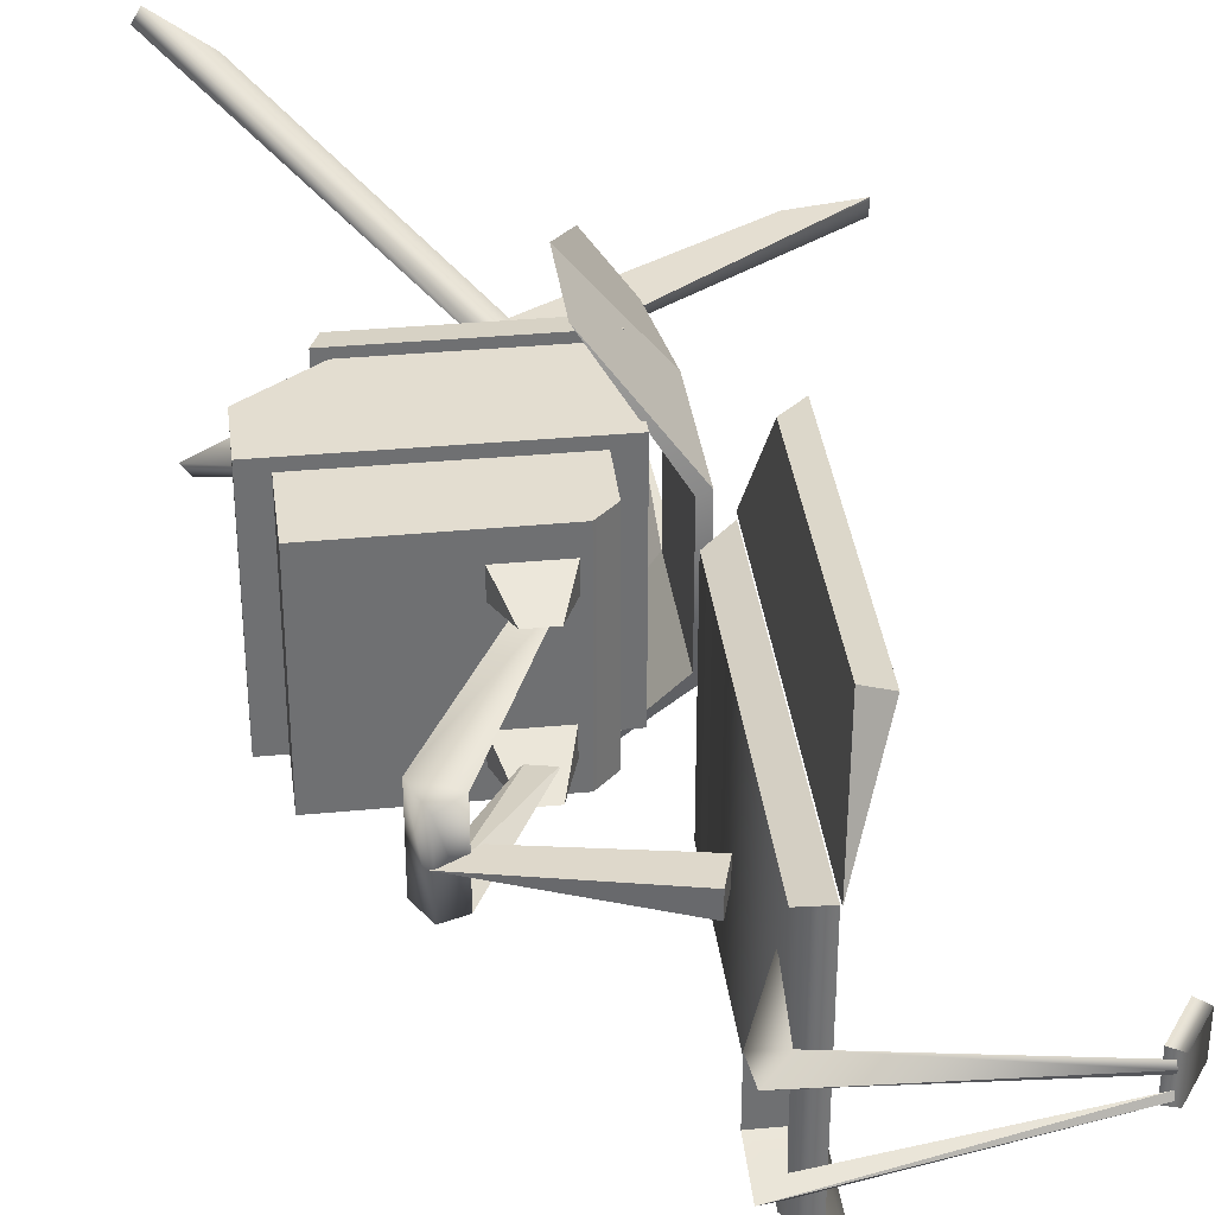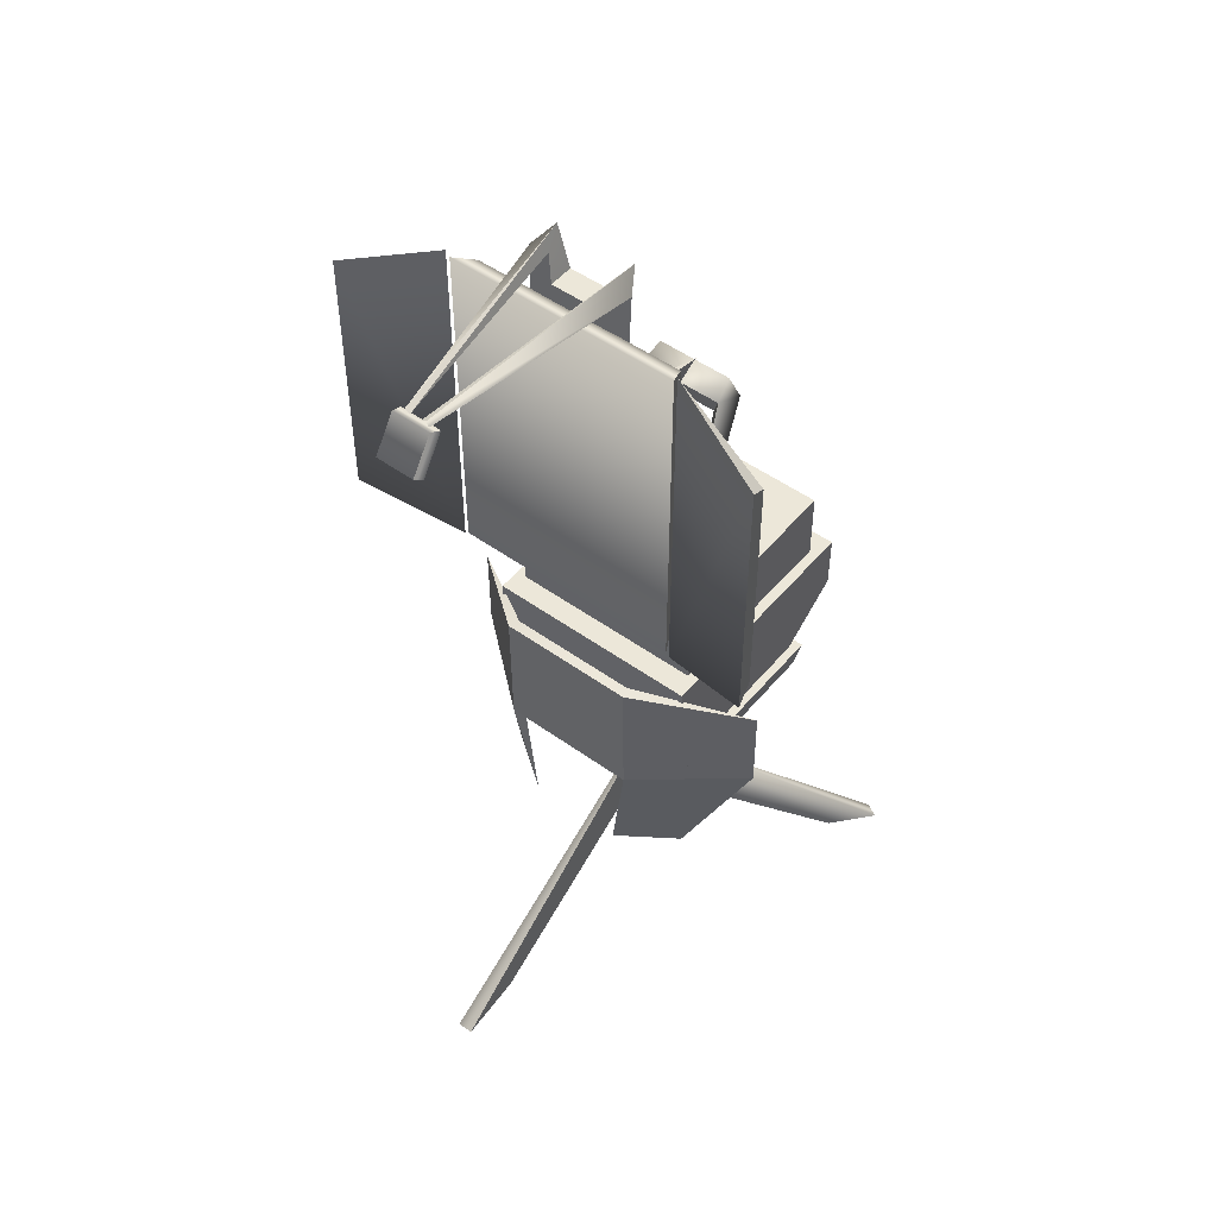
<metadata>
{"format":"obj","ext":"obj","renderer":"f3d","projection":"perspective","resolution":1024,"background":"white","views":[{"elev":35.6,"azim":-7.0,"up":"+Y"},{"elev":50.2,"azim":128.3,"up":"+Z"}]}
</metadata>
<code>
v -4.888 7.477 39.96
v -4.888 -7.751 39.96
v 8.518 7.477 39.96
v -4.888 -7.751 39.96
v 8.518 -7.751 39.96
v 8.518 7.477 39.96
v 2.037 7.477 54.25
v -4.888 7.477 48.21
v -4.888 7.477 39.96
v 8.518 -7.751 39.96
v -4.888 -7.751 39.96
v 8.518 -7.751 48.96
v 8.518 -7.751 48.96
v -4.888 -7.751 39.96
v 2.037 -7.751 54.25
v 2.037 -7.751 54.25
v -4.888 -7.751 39.96
v -4.888 -7.751 48.21
v 8.518 7.477 39.96
v 8.518 -7.751 39.96
v 8.518 7.477 48.96
v 8.518 -7.751 39.96
v 8.518 -7.751 48.96
v 8.518 7.477 48.96
v 8.518 7.477 48.96
v 8.518 -7.751 48.96
v 2.037 7.477 54.25
v 8.518 -7.751 48.96
v 2.037 -7.751 54.25
v 2.037 7.477 54.25
v 2.037 7.477 54.25
v 2.037 -7.751 54.25
v -4.888 7.477 48.21
v 2.037 -7.751 54.25
v -4.888 -7.751 48.21
v -4.888 7.477 48.21
v -4.888 7.477 48.21
v -4.888 -7.751 48.21
v -4.888 7.477 39.96
v -4.888 -7.751 48.21
v -4.888 -7.751 39.96
v -4.888 7.477 39.96
v 8.518 7.477 39.96
v 8.518 7.477 48.96
v -4.888 7.477 39.96
v 8.518 7.477 48.96
v 2.037 7.477 54.25
v -4.888 7.477 39.96
v -10.32 -8.1e-05 36.21
v 46.81 -1.472 4.537
v 46.81 1.472 4.537
v 59.1 1.472 2.401
v -9.724 -8.1e-05 49.61
v 46.81 1.472 4.537
v -9.724 -8.1e-05 49.61
v -10.32 -8.1e-05 36.21
v 46.81 1.472 4.537
v -10.32 -8.1e-05 36.21
v -9.724 -8.1e-05 49.61
v 46.81 -1.472 4.537
v -9.724 -8.1e-05 49.61
v 59.1 -1.472 2.401
v 46.81 -1.472 4.537
v 59.1 -1.472 2.401
v -9.724 -8.1e-05 49.61
v 59.1 1.472 2.401
v 6.364 7.976 49.36
v -35.94 31.56 0.3674
v -34.43 34.09 0.3674
v -25.02 28.46 3.132
v -26.53 25.94 3.132
v 10.68 5.395 39.85
v 10.68 5.395 39.85
v -26.53 25.94 3.132
v -35.94 31.56 0.3674
v 10.68 5.395 39.85
v -35.94 31.56 0.3674
v 6.364 7.976 49.36
v -34.43 34.09 0.3674
v -25.02 28.46 3.132
v 6.364 7.976 49.36
v -25.02 28.46 3.132
v 10.68 5.395 39.85
v 6.364 7.976 49.36
v 6.339 -8.049 49.36
v -32.59 -36.87 0.3674
v -34.27 -34.45 0.3674
v -25.26 -28.2 3.132
v -23.59 -30.62 3.132
v 10.47 -5.182 39.85
v 10.47 -5.182 39.85
v -23.59 -30.62 3.132
v -32.59 -36.87 0.3674
v 10.47 -5.182 39.85
v -32.59 -36.87 0.3674
v 6.339 -8.049 49.36
v -34.27 -34.45 0.3674
v -25.26 -28.2 3.132
v 6.339 -8.049 49.36
v -25.26 -28.2 3.132
v 10.47 -5.182 39.85
v 6.339 -8.049 49.36
v 9.374 9.014 98.51
v 6.436 11.7 107.8
v 9.374 13.92 98.51
v 1.667 11.7 107.8
v -0.9545 9.014 98.51
v -0.9545 13.92 98.51
v -1.271 -8.711 98.51
v 1.667 -12.65 107.8
v -1.271 -13.62 98.51
v 6.436 -12.65 107.8
v 9.057 -8.711 98.51
v 9.057 -13.62 98.51
v 23.58 -12.22 60.76
v 23.83 -9.204 37.32
v 25.59 -13.04 60.75
v 25.59 13.04 60.75
v 23.83 9.204 37.32
v 23.58 12.22 60.76
v -17.7 -20.65 65.04
v 18.33 -20.65 65.04
v -16.25 -20.05 60.74
v 18.33 -20.65 65.04
v 16.87 -20.05 60.74
v -16.25 -20.05 60.74
v 18.33 22.1 65.04
v -17.7 22.1 65.04
v 16.87 21.5 60.74
v -17.7 22.1 65.04
v -16.25 21.5 60.74
v 16.87 21.5 60.74
v 18.33 22.1 65.04
v 16.87 21.5 60.74
v 18.33 -20.65 65.04
v 16.87 21.5 60.74
v 16.87 -20.05 60.74
v 18.33 -20.65 65.04
v -17.7 -20.65 65.04
v -16.25 -20.05 60.74
v -17.7 22.1 65.04
v -16.25 -20.05 60.74
v -16.25 21.5 60.74
v -17.7 22.1 65.04
v 18.33 22.1 65.04
v -17.7 -20.65 65.04
v -17.7 22.1 65.04
v 18.33 22.1 65.04
v 18.33 -20.65 65.04
v -17.7 -20.65 65.04
v 9.374 9.014 98.51
v -0.9545 9.014 98.51
v 6.436 11.7 107.8
v -0.9545 9.014 98.51
v 1.667 11.7 107.8
v 6.436 11.7 107.8
v 9.374 13.92 98.51
v 6.436 11.7 107.8
v -0.9545 13.92 98.51
v 6.436 11.7 107.8
v 1.667 11.7 107.8
v -0.9545 13.92 98.51
v -1.271 -8.711 98.51
v 9.057 -8.711 98.51
v 1.667 -12.65 107.8
v 9.057 -8.711 98.51
v 6.436 -12.65 107.8
v 1.667 -12.65 107.8
v -1.271 -13.62 98.51
v 1.667 -12.65 107.8
v 9.057 -13.62 98.51
v 1.667 -12.65 107.8
v 6.436 -12.65 107.8
v 9.057 -13.62 98.51
v -22.99 -18.6 98.54
v -23.06 -18.6 83.99
v -22.99 18.57 98.54
v -23.06 -18.6 83.99
v -23.06 18.57 83.99
v -22.99 18.57 98.54
v 10.75 -18.6 98.38
v -22.99 -18.6 98.54
v 10.75 18.57 98.38
v -22.99 -18.6 98.54
v -22.99 18.57 98.54
v 10.75 18.57 98.38
v 14.34 18.57 83.99
v 14.34 1.269 85.26
v 14.23 18.57 94.89
v 14.34 1.269 85.26
v 14.34 1.269 94.17
v 14.23 18.57 94.89
v 14.23 18.57 94.89
v 14.34 1.269 94.17
v 14.23 -18.6 94.89
v 14.23 -18.6 94.89
v 14.34 1.269 94.17
v 14.34 -16.08 94.17
v 14.23 -18.6 94.89
v 14.34 -16.08 94.17
v 14.34 -16.08 85.26
v 14.34 -18.6 83.99
v 14.23 -18.6 94.89
v 14.34 -16.08 85.26
v 14.34 -18.6 83.99
v 14.34 -16.08 85.26
v 14.34 1.269 85.26
v 14.34 -18.6 83.99
v 14.34 1.269 85.26
v 14.34 18.57 83.99
v 14.23 -18.6 94.89
v 10.75 -18.6 98.38
v 14.23 18.57 94.89
v 10.75 -18.6 98.38
v 10.75 18.57 98.38
v 14.23 18.57 94.89
v 14.34 18.57 83.99
v 14.23 18.57 94.89
v -23.06 18.57 83.99
v 14.23 18.57 94.89
v 10.75 18.57 98.38
v -23.06 18.57 83.99
v -23.06 18.57 83.99
v 10.75 18.57 98.38
v -22.99 18.57 98.54
v -23.06 -18.6 83.99
v -22.99 -18.6 98.54
v 14.34 -18.6 83.99
v -22.99 -18.6 98.54
v 10.75 -18.6 98.38
v 14.34 -18.6 83.99
v 14.23 -18.6 94.89
v 14.34 -18.6 83.99
v 10.75 -18.6 98.38
v 14.34 -16.08 94.17
v 14.34 1.269 94.17
v 14.34 -16.08 85.26
v 14.34 1.269 94.17
v 14.34 1.269 85.26
v 14.34 -16.08 85.26
v 18.67 -20.56 84.73
v -27.34 -20.56 84.7
v 18.67 20.56 84.73
v -27.34 -20.56 84.7
v -27.34 20.56 84.7
v 18.67 20.56 84.73
v 18.67 20.56 84.73
v -27.34 20.56 84.7
v 18.65 20.56 65.14
v -27.34 20.56 84.7
v -27.34 20.56 73.81
v 18.65 20.56 65.14
v -27.34 20.56 73.81
v -15.49 20.56 65.14
v 18.65 20.56 65.14
v -27.34 20.56 73.81
v -27.34 -20.56 73.81
v -15.49 20.56 65.14
v -27.34 -20.56 73.81
v -15.49 -20.56 65.14
v -15.49 20.56 65.14
v 18.67 -20.56 84.73
v 18.65 -20.56 65.14
v -27.34 -20.56 84.7
v -27.34 -20.56 84.7
v 18.65 -20.56 65.14
v -27.34 -20.56 73.81
v -27.34 -20.56 73.81
v 18.65 -20.56 65.14
v -15.49 -20.56 65.14
v 18.67 20.56 84.73
v 18.65 20.56 65.14
v 18.67 -20.56 84.73
v 18.65 20.56 65.14
v 18.65 -20.56 65.14
v 18.67 -20.56 84.73
v -15.49 -20.56 65.14
v 18.65 -20.56 65.14
v -15.49 20.56 65.14
v 18.65 -20.56 65.14
v 18.65 20.56 65.14
v -15.49 20.56 65.14
v -27.34 -20.56 73.81
v -27.34 20.56 73.81
v -27.34 -20.56 84.7
v -27.34 20.56 73.81
v -27.34 20.56 84.7
v -27.34 -20.56 84.7
v 10.39 -31.36 60.51
v 10.57 -31.36 78.16
v 25.59 -13.04 60.75
v 10.57 -31.36 78.16
v 25.85 -13.04 85.78
v 25.59 -13.04 60.75
v 25.85 -13.04 85.78
v 25.85 13.04 85.78
v 25.59 -13.04 60.75
v 25.85 13.04 85.78
v 25.59 13.04 60.75
v 25.59 -13.04 60.75
v 10.39 31.36 60.51
v 25.59 13.04 60.75
v 10.57 31.36 78.16
v 25.59 13.04 60.75
v 25.85 13.04 85.78
v 10.57 31.36 78.16
v 10.57 -31.36 78.16
v 23.83 -12.22 85.79
v 25.85 -13.04 85.78
v 23.83 -12.22 85.79
v 23.83 12.22 85.79
v 25.85 -13.04 85.78
v 23.83 12.22 85.79
v 25.85 13.04 85.78
v 25.85 -13.04 85.78
v 25.85 13.04 85.78
v 23.83 12.22 85.79
v 10.57 31.36 78.16
v 23.83 -12.22 85.79
v 10.57 -31.36 78.16
v 23.58 -12.22 60.76
v 10.57 -31.36 78.16
v 10.39 -31.36 60.51
v 23.58 -12.22 60.76
v 23.58 -12.22 60.76
v 23.58 12.22 60.76
v 23.83 -12.22 85.79
v 23.58 12.22 60.76
v 23.83 12.22 85.79
v 23.83 -12.22 85.79
v 23.83 12.22 85.79
v 23.58 12.22 60.76
v 10.57 31.36 78.16
v 23.58 12.22 60.76
v 10.39 31.36 60.51
v 10.57 31.36 78.16
v 25.59 13.04 60.75
v 23.58 12.22 60.76
v 25.59 -13.04 60.75
v 23.58 12.22 60.76
v 23.58 -12.22 60.76
v 25.59 -13.04 60.75
v 10.39 -31.36 60.51
v 16.14 -19.88 37.01
v 23.58 -12.22 60.76
v 16.14 -19.88 37.01
v 23.83 -9.204 37.32
v 23.58 -12.22 60.76
v 10.39 -31.36 60.51
v 25.59 -13.04 60.75
v 16.14 -19.88 37.01
v 25.59 -13.04 60.75
v 23.83 -9.204 37.32
v 16.14 -19.88 37.01
v 10.39 31.36 60.51
v 23.58 12.22 60.76
v 16.14 19.88 37.01
v 23.58 12.22 60.76
v 23.83 9.204 37.32
v 16.14 19.88 37.01
v 10.39 31.36 60.51
v 16.14 19.88 37.01
v 25.59 13.04 60.75
v 16.14 19.88 37.01
v 23.83 9.204 37.32
v 25.59 13.04 60.75
v 16.87 -20.05 60.74
v 16.87 21.5 60.74
v -1.5e-05 -5e-06 52.51
v 16.87 21.5 60.74
v -16.25 21.5 60.74
v -1.5e-05 -5e-06 52.51
v -16.25 21.5 60.74
v -16.25 -20.05 60.74
v -1.5e-05 -5e-06 52.51
v -16.25 -20.05 60.74
v 16.87 -20.05 60.74
v -1.5e-05 -5e-06 52.51
v -12.35 -7.9 127.2
v 3.498 -10.98 100.4
v -7.607 -5.828 126
v -7.607 -5.828 126
v 3.498 -10.98 100.4
v 7 -10.98 102.2
v 7 -10.98 102.2
v -5.805 -7.9 130.6
v -7.607 -5.828 126
v 7 11.32 102.2
v -7.607 6.164 126
v -5.805 8.236 130.6
v -7.607 6.164 126
v 3.498 11.32 100.4
v -12.35 8.236 127.2
v -7.607 6.164 126
v 7 11.32 102.2
v 3.498 11.32 100.4
v -9.854 -7.12 132.8
v -9.854 7.456 132.8
v -5.805 -7.9 130.6
v -9.854 7.456 132.8
v -5.805 8.236 130.6
v -5.805 -7.9 130.6
v -7.607 -5.828 126
v -7.607 6.164 126
v -12.35 -7.9 127.2
v -7.607 6.164 126
v -12.35 8.236 127.2
v -12.35 -7.9 127.2
v -9.854 7.456 132.8
v -9.854 -7.12 132.8
v -12.35 8.236 127.2
v -9.854 -7.12 132.8
v -12.35 -7.9 127.2
v -12.35 8.236 127.2
v -7.607 -5.828 126
v -5.805 -7.9 130.6
v -7.607 6.164 126
v -5.805 -7.9 130.6
v -5.805 8.236 130.6
v -7.607 6.164 126
v -12.35 8.236 127.2
v 3.498 11.32 100.4
v 7 11.32 102.2
v -5.805 8.236 130.6
v -12.35 8.236 127.2
v 7 11.32 102.2
v -12.35 8.236 127.2
v -5.805 8.236 130.6
v -9.854 7.456 132.8
v -5.805 -7.9 130.6
v 7 -10.98 102.2
v 3.498 -10.98 100.4
v -12.35 -7.9 127.2
v -5.805 -7.9 130.6
v 3.498 -10.98 100.4
v -12.35 -7.9 127.2
v -9.854 -7.12 132.8
v -5.805 -7.9 130.6
v 18.94 2.342 141.9
v 18.94 -1.951 141.9
v -10.33 0.1956 132.8
v -4.32 0.1956 129.2
v 20.52 -1.951 136.4
v 20.52 2.342 136.4
v 20.52 2.342 136.4
v 20.52 -1.951 136.4
v 18.94 2.342 141.9
v 20.52 -1.951 136.4
v 18.94 -1.951 141.9
v 18.94 2.342 141.9
v -10.33 0.1956 132.8
v 18.94 -1.951 141.9
v -4.32 0.1956 129.2
v 18.94 -1.951 141.9
v 20.52 -1.951 136.4
v -4.32 0.1956 129.2
v 20.52 2.342 136.4
v 18.94 2.342 141.9
v -4.32 0.1956 129.2
v 18.94 2.342 141.9
v -10.33 0.1956 132.8
v -4.32 0.1956 129.2
v 21.14 19.76 165.9
v 25.46 21.71 168.4
v 21.14 -19.79 165.9
v 25.46 21.71 168.4
v 25.46 -21.73 168.4
v 21.14 -19.79 165.9
v 25.46 21.71 104.5
v 21.14 19.76 107
v 25.46 -21.73 104.5
v 21.14 19.76 107
v 21.14 -19.79 107
v 25.46 -21.73 104.5
v 25.46 21.71 168.4
v 21.14 19.76 165.9
v 25.46 21.71 104.5
v 21.14 19.76 165.9
v 21.14 19.76 107
v 25.46 21.71 104.5
v 21.14 -19.79 165.9
v 25.46 -21.73 168.4
v 21.14 -19.79 107
v 25.46 -21.73 168.4
v 25.46 -21.73 104.5
v 21.14 -19.79 107
v 25.46 21.71 168.4
v 25.46 21.71 104.5
v 25.46 -21.73 168.4
v 25.46 21.71 104.5
v 25.46 -21.73 104.5
v 25.46 -21.73 168.4
v 21.14 19.76 107
v 21.14 19.76 165.9
v 21.14 -19.79 107
v 21.14 19.76 165.9
v 21.14 -19.79 165.9
v 21.14 -19.79 107
v 16.75 -7.266 177.2
v 57.95 -0.8522 173
v 57.95 -1.829 173.5
v 16.75 -7.266 177.2
v 20.4 -6.01 174.5
v 57.95 -0.8522 173
v 57.95 2.166 173.5
v 57.95 1.188 173
v 16.75 7.602 177.2
v 16.75 7.602 177.2
v 57.95 1.188 173
v 20.4 6.346 174.5
v 63.03 3.726 166.7
v 58.94 3.726 173
v 61.19 4.002 165.3
v 58.94 3.726 173
v 56.83 4.002 172
v 61.19 4.002 165.3
v 57.95 -0.8522 173
v 20.4 -6.01 174.5
v 57.95 -2.328 172.6
v 20.4 -6.01 174.5
v 20.4 -9.524 174.5
v 57.95 -2.328 172.6
v 16.75 -7.266 177.2
v 16.6 -4.948 169.2
v 20.4 -6.01 174.5
v 16.6 -4.948 169.2
v 21.23 -4.948 169.2
v 20.4 -6.01 174.5
v 20.4 -9.524 174.5
v 21.23 -9.561 159.9
v 16.6 -4.948 169.2
v 16.75 -7.266 177.2
v 20.4 -9.524 174.5
v 16.6 -4.948 169.2
v 20.4 -9.524 174.5
v 16.75 -7.266 177.2
v 57.95 -1.829 173.5
v 57.95 -2.328 172.6
v 20.4 -9.524 174.5
v 57.95 -1.829 173.5
v 16.6 -4.948 169.2
v 16.6 5.284 169.2
v 21.23 -4.948 169.2
v 16.6 5.284 169.2
v 21.23 5.284 169.2
v 21.23 -4.948 169.2
v 20.4 -6.01 174.5
v 21.23 -4.948 169.2
v 20.4 -9.524 174.5
v 21.23 -4.948 169.2
v 21.23 -9.561 159.9
v 20.4 -9.524 174.5
v 21.23 -9.561 159.9
v 21.23 -4.948 169.2
v 21.23 5.284 169.2
v 21.23 9.897 159.9
v 21.23 -9.561 159.9
v 21.23 5.284 169.2
v 20.4 9.86 174.5
v 21.23 9.897 159.9
v 21.23 5.284 169.2
v 20.4 6.346 174.5
v 20.4 9.86 174.5
v 21.23 5.284 169.2
v 21.23 5.284 169.2
v 16.6 5.284 169.2
v 20.4 6.346 174.5
v 16.6 5.284 169.2
v 16.75 7.602 177.2
v 20.4 6.346 174.5
v 57.95 1.188 173
v 57.95 2.665 172.6
v 20.4 6.346 174.5
v 57.95 2.665 172.6
v 20.4 9.86 174.5
v 20.4 6.346 174.5
v 16.6 5.284 169.2
v 21.23 9.897 159.9
v 20.4 9.86 174.5
v 16.75 7.602 177.2
v 16.6 5.284 169.2
v 20.4 9.86 174.5
v 57.95 2.166 173.5
v 16.75 7.602 177.2
v 20.4 9.86 174.5
v 57.95 2.665 172.6
v 57.95 2.166 173.5
v 20.4 9.86 174.5
v 21.23 -9.561 159.9
v 21.23 9.897 159.9
v 16.6 -4.948 169.2
v 21.23 9.897 159.9
v 16.6 5.284 169.2
v 16.6 -4.948 169.2
v 61.19 -3.666 165.3
v 63.03 -3.39 166.7
v 61.19 4.002 165.3
v 63.03 -3.39 166.7
v 63.03 3.726 166.7
v 61.19 4.002 165.3
v 56.83 -3.666 172
v 58.94 -3.39 173
v 61.19 -3.666 165.3
v 58.94 -3.39 173
v 63.03 -3.39 166.7
v 61.19 -3.666 165.3
v 56.83 4.002 172
v 58.94 3.726 173
v 56.83 -3.666 172
v 58.94 3.726 173
v 58.94 -3.39 173
v 56.83 -3.666 172
v 58.94 3.726 173
v 63.03 3.726 166.7
v 58.94 -3.39 173
v 63.03 3.726 166.7
v 63.03 -3.39 166.7
v 58.94 -3.39 173
v 56.83 -3.666 172
v 61.19 -3.666 165.3
v 56.83 4.002 172
v 61.19 -3.666 165.3
v 61.19 4.002 165.3
v 56.83 4.002 172
v 27.77 40.19 159.2
v 31.43 40.92 161.7
v 25.48 22.33 169.4
v 31.45 40.94 111.1
v 27.79 40.21 113.6
v 25.48 22.33 103.9
v 31.43 40.92 161.7
v 27.77 40.19 159.2
v 31.45 40.94 111.1
v 27.77 40.19 159.2
v 27.79 40.21 113.6
v 31.45 40.94 111.1
v 27.79 40.21 113.6
v 27.77 40.19 159.2
v 25.48 22.33 103.9
v 27.77 40.19 159.2
v 25.48 22.33 169.4
v 25.48 22.33 103.9
v 25.48 22.33 169.4
v 31.43 40.92 161.7
v 25.48 22.33 103.9
v 31.43 40.92 161.7
v 31.45 40.94 111.1
v 25.48 22.33 103.9
v 28.4 -40.2 159.2
v 25.44 -22.47 169.4
v 32.09 -40.79 161.7
v 32.13 -40.84 111.1
v 25.44 -22.47 103.9
v 28.44 -40.25 113.6
v 32.09 -40.79 161.7
v 32.13 -40.84 111.1
v 28.4 -40.2 159.2
v 32.13 -40.84 111.1
v 28.44 -40.25 113.6
v 28.4 -40.2 159.2
v 28.44 -40.25 113.6
v 25.44 -22.47 103.9
v 28.4 -40.2 159.2
v 25.44 -22.47 103.9
v 25.44 -22.47 169.4
v 28.4 -40.2 159.2
v 32.13 -40.84 111.1
v 32.09 -40.79 161.7
v 25.44 -22.47 103.9
v 32.09 -40.79 161.7
v 25.44 -22.47 169.4
v 25.44 -22.47 103.9
g mtl_t6_wpn_turret_ads_red
f 3 2 1
f 6 5 4
f 9 8 7
f 12 11 10
f 15 14 13
f 18 17 16
f 21 20 19
f 24 23 22
f 27 26 25
f 30 29 28
f 33 32 31
f 36 35 34
f 39 38 37
f 42 41 40
f 45 44 43
f 48 47 46
f 51 50 49
f 54 53 52
f 57 56 55
f 60 59 58
f 63 62 61
f 66 65 64
f 69 68 67
f 72 71 70
f 75 74 73
f 78 77 76
f 81 80 79
f 84 83 82
f 87 86 85
f 90 89 88
f 93 92 91
f 96 95 94
f 99 98 97
f 102 101 100
f 105 104 103
f 108 107 106
f 111 110 109
f 114 113 112
f 117 116 115
f 120 119 118
f 123 122 121
f 126 125 124
f 129 128 127
f 132 131 130
f 135 134 133
f 138 137 136
f 141 140 139
f 144 143 142
f 147 146 145
f 150 149 148
f 153 152 151
f 156 155 154
f 159 158 157
f 162 161 160
f 165 164 163
f 168 167 166
f 171 170 169
f 174 173 172
f 177 176 175
f 180 179 178
f 183 182 181
f 186 185 184
f 189 188 187
f 192 191 190
f 195 194 193
f 198 197 196
f 201 200 199
f 204 203 202
f 207 206 205
f 210 209 208
f 213 212 211
f 216 215 214
f 219 218 217
f 222 221 220
f 225 224 223
f 228 227 226
f 231 230 229
f 234 233 232
f 237 236 235
f 240 239 238
f 243 242 241
f 246 245 244
f 249 248 247
f 252 251 250
f 255 254 253
f 258 257 256
f 261 260 259
f 264 263 262
f 267 266 265
f 270 269 268
f 273 272 271
f 276 275 274
f 279 278 277
f 282 281 280
f 285 284 283
f 288 287 286
f 291 290 289
f 294 293 292
f 297 296 295
f 300 299 298
f 303 302 301
f 306 305 304
f 309 308 307
f 312 311 310
f 315 314 313
f 318 317 316
f 321 320 319
f 324 323 322
f 327 326 325
f 330 329 328
f 333 332 331
f 336 335 334
f 339 338 337
f 342 341 340
f 345 344 343
f 348 347 346
f 351 350 349
f 354 353 352
f 357 356 355
f 360 359 358
f 363 362 361
f 366 365 364
f 369 368 367
f 372 371 370
f 375 374 373
f 378 377 376
f 381 380 379
f 384 383 382
f 387 386 385
f 390 389 388
f 393 392 391
f 396 395 394
f 399 398 397
f 402 401 400
f 405 404 403
f 408 407 406
f 411 410 409
f 414 413 412
f 417 416 415
f 420 419 418
f 423 422 421
f 426 425 424
f 429 428 427
f 432 431 430
f 435 434 433
f 438 437 436
f 441 440 439
f 444 443 442
f 447 446 445
f 450 449 448
f 453 452 451
f 456 455 454
f 459 458 457
f 462 461 460
f 465 464 463
f 468 467 466
f 471 470 469
f 474 473 472
f 477 476 475
f 480 479 478
f 483 482 481
f 486 485 484
f 489 488 487
f 492 491 490
f 495 494 493
f 498 497 496
f 501 500 499
f 504 503 502
f 507 506 505
f 510 509 508
f 513 512 511
f 516 515 514
f 519 518 517
f 522 521 520
f 525 524 523
f 528 527 526
f 531 530 529
f 534 533 532
f 537 536 535
f 540 539 538
f 543 542 541
f 546 545 544
f 549 548 547
f 552 551 550
f 555 554 553
f 558 557 556
f 561 560 559
f 564 563 562
f 567 566 565
f 570 569 568
f 573 572 571
f 576 575 574
f 579 578 577
f 582 581 580
f 585 584 583
f 588 587 586
f 591 590 589
f 594 593 592
f 597 596 595
f 600 599 598
f 603 602 601
f 606 605 604
f 609 608 607
f 612 611 610
f 615 614 613
f 618 617 616
f 621 620 619
f 624 623 622
f 627 626 625
f 630 629 628
f 633 632 631
f 636 635 634
f 639 638 637
f 642 641 640
f 645 644 643
f 648 647 646
f 651 650 649
f 654 653 652
f 657 656 655
f 660 659 658
f 663 662 661
f 666 665 664
f 669 668 667
f 672 671 670

</code>
